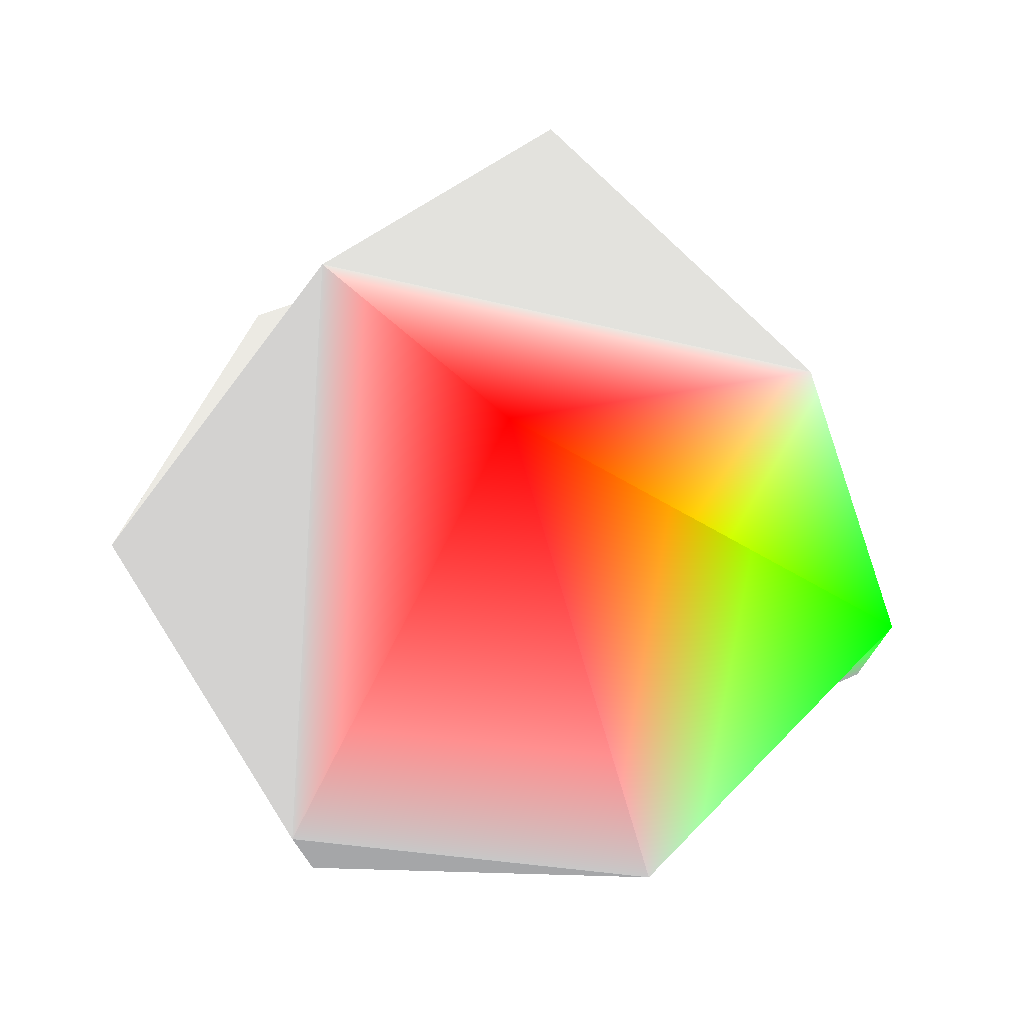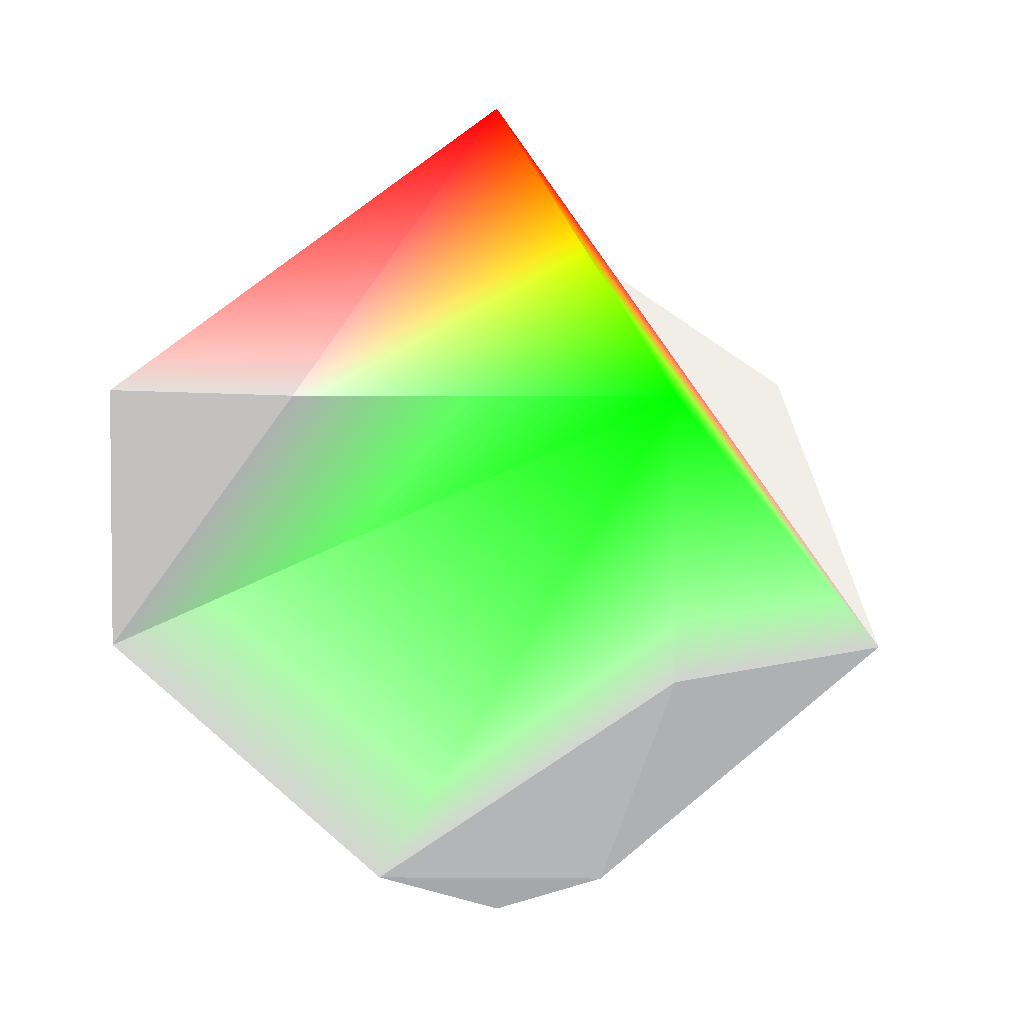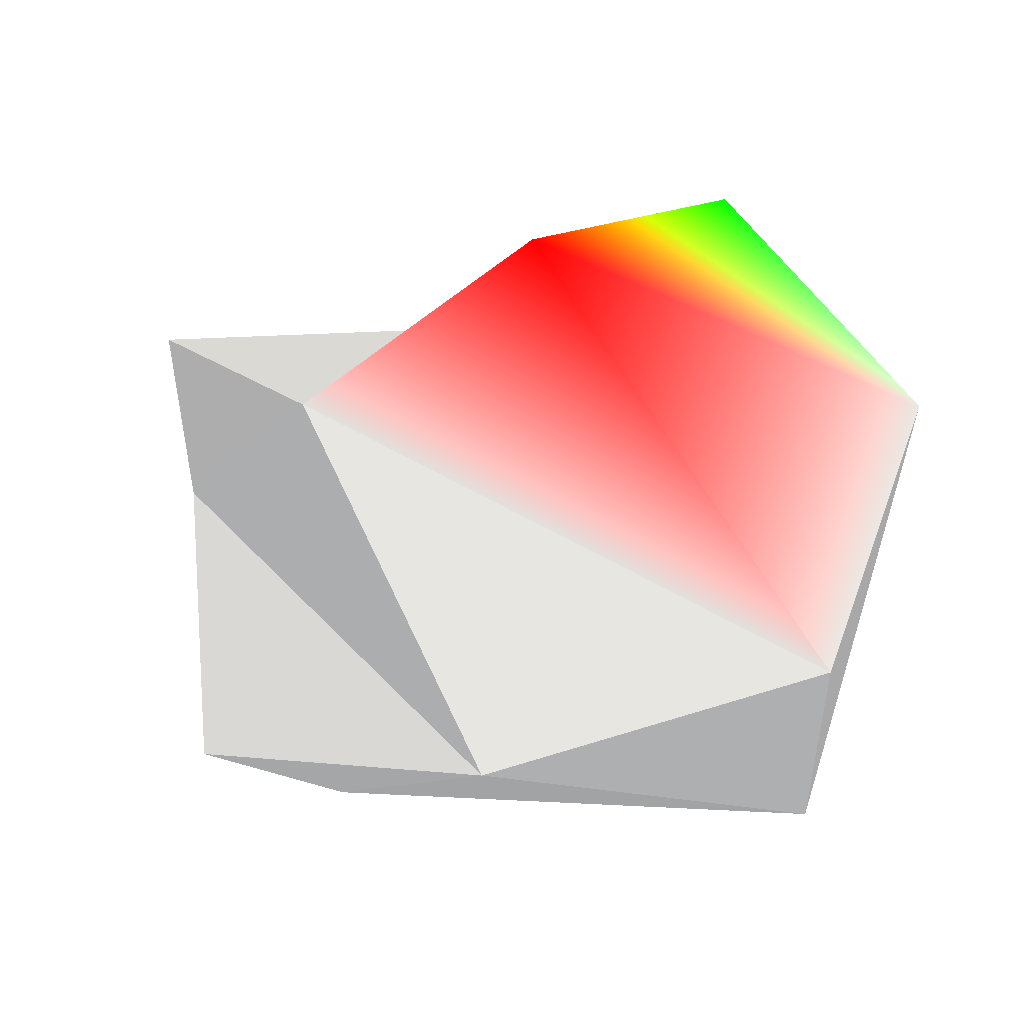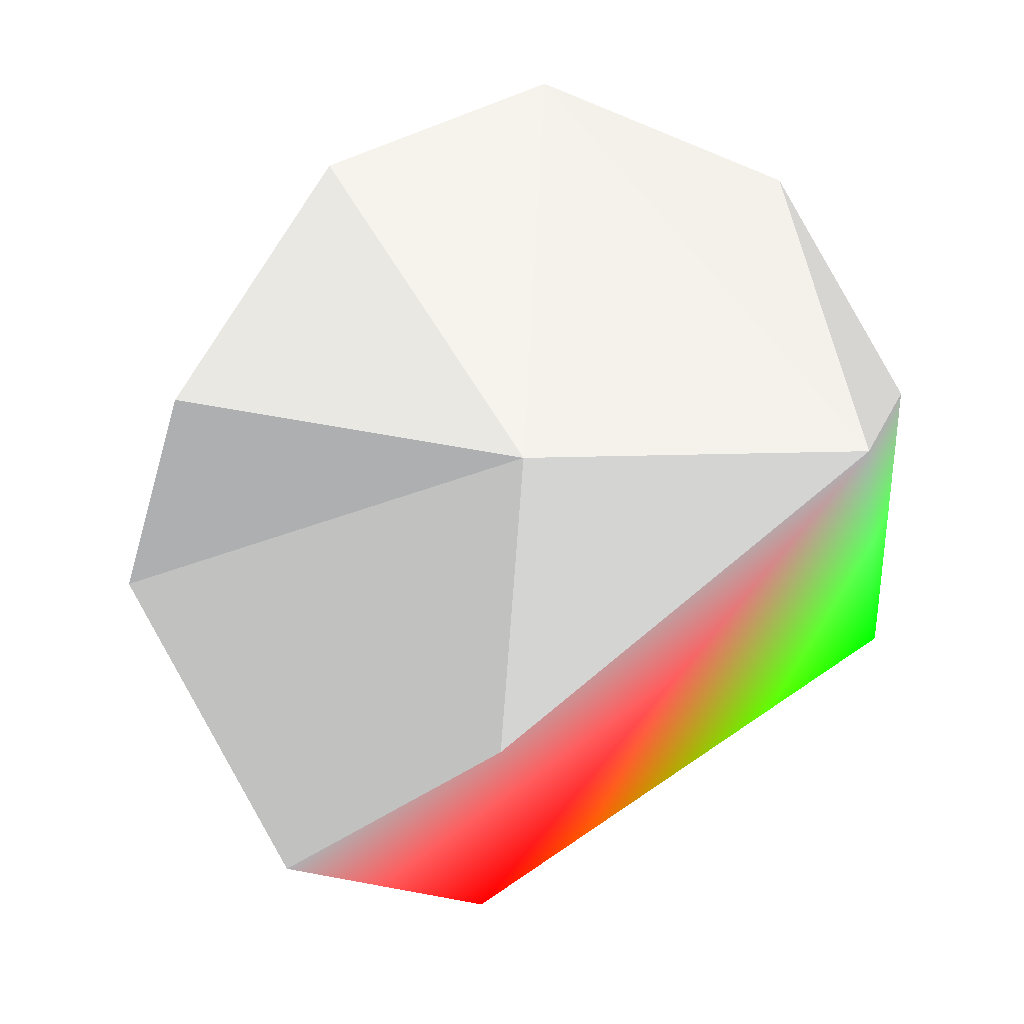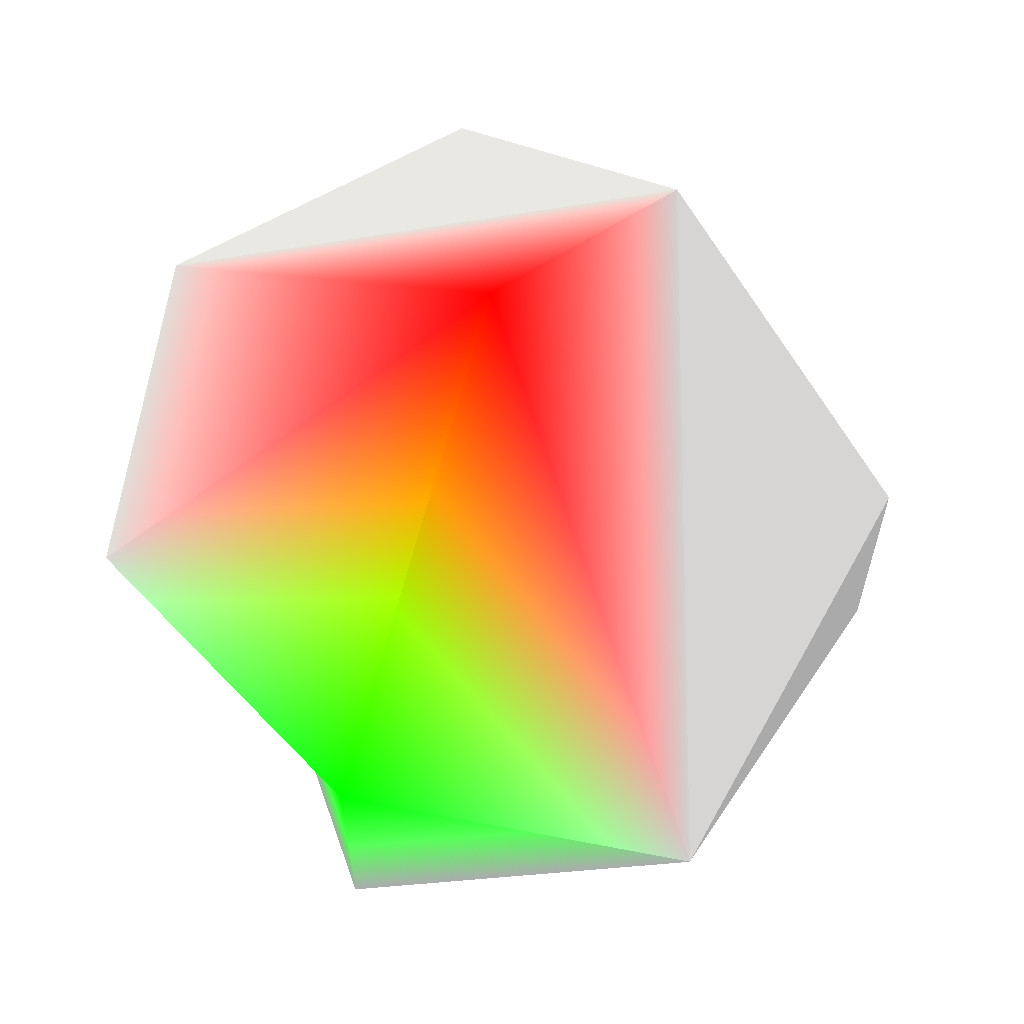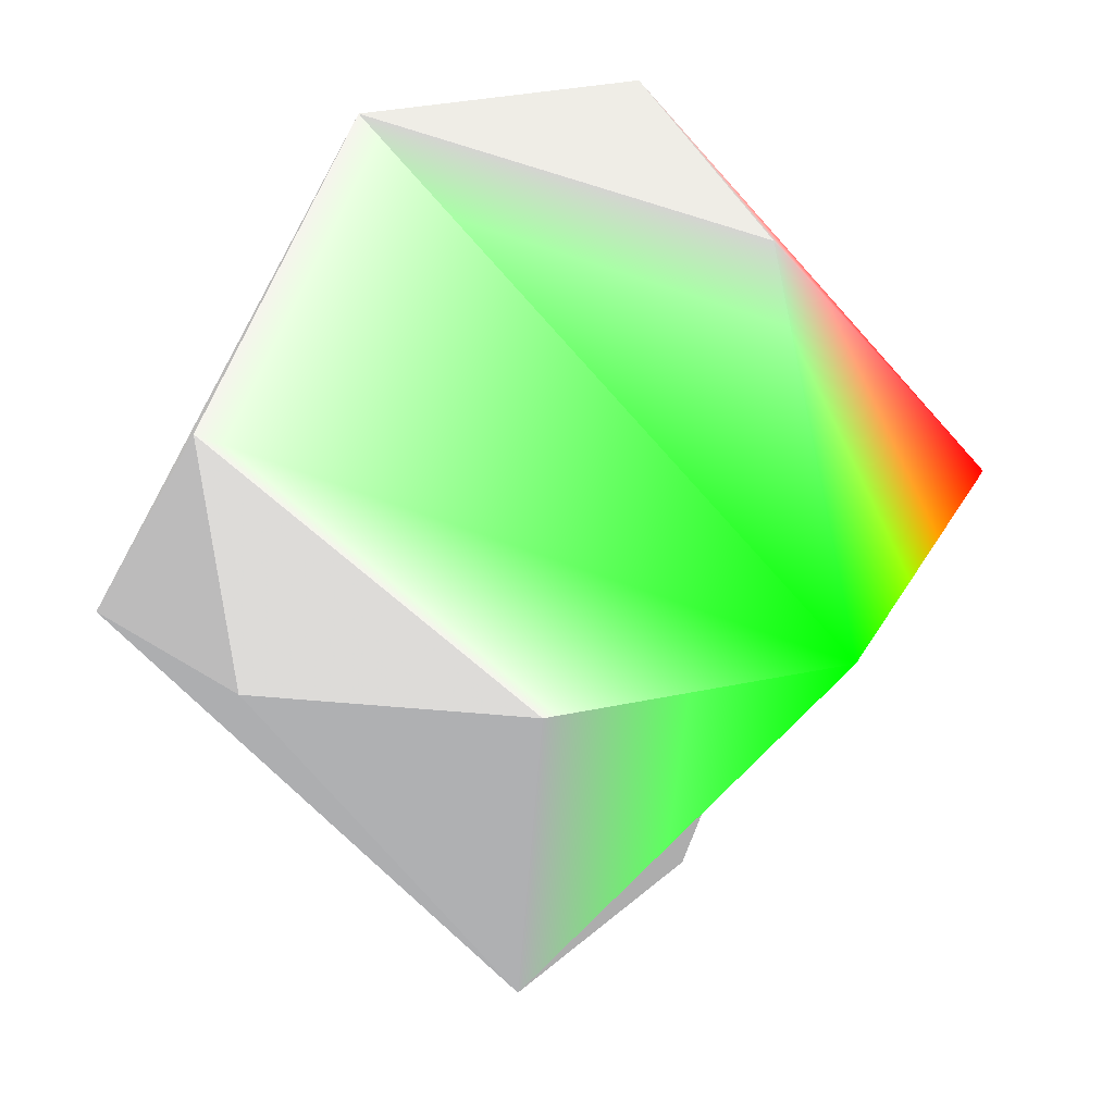
<metadata>
{"format":"obj","ext":"obj","renderer":"f3d","projection":"perspective","resolution":1024,"background":"white","views":[{"elev":75.9,"azim":6.1,"up":"+Y"},{"elev":3.8,"azim":52.9,"up":"+Y"},{"elev":52.5,"azim":-70.5,"up":"+Y"},{"elev":-77.7,"azim":-4.3,"up":"+Z"},{"elev":62.2,"azim":97.9,"up":"+Y"},{"elev":31.9,"azim":73.1,"up":"+Z"}]}
</metadata>
<code>
v 0.9272 -0.309 0.2116 0.5 0.5 0.5
v 0.7436 -0.309 -0.593 0.5 0.5 0.5
v 0.9272 0.309 0.2116 0 1 0
f 1 2 3
v -0.4595 0.809 -0.3665 0.5 0.5 0.5
v 0 -0.309 -0.9511 0.5 0.5 0.5
v -0.9272 0.309 0.2116 0.5 0.5 0.5
f 4 5 6
v 0 1 0 1 0 0
v -0.4126 0.309 0.8569 0.5 0.5 0.5
f 7 4 8
f 4 6 8
v 0 -1 0 0.5 0.5 0.5
v -0.4595 -0.809 -0.3665 0.5 0.5 0.5
f 9 10 5
f 7 3 2
f 7 2 4
v -0.4126 -0.309 0.8569 0.5 0.5 0.5
f 9 11 10
f 11 8 6
f 11 6 10
f 9 5 2
v 0.573 -0.809 0.1308 0.5 0.5 0.5
f 2 1 12
f 9 2 12
v 0 0.309 -0.9511 0.5 0.5 0.5
f 4 2 13
f 2 5 13
f 5 4 13
v -0.7436 -0.309 -0.593 0.5 0.5 0.5
f 6 5 14
f 5 10 14
f 10 6 14
v 0.4126 0.309 0.8569 0.5 0.5 0.5
f 8 11 15
f 11 3 15
f 3 7 15
f 7 8 15
v 0.255 -0.809 0.5296 0.5 0.5 0.5
f 3 11 16
f 11 9 16
f 9 12 16
f 12 1 16
f 1 3 16

</code>
